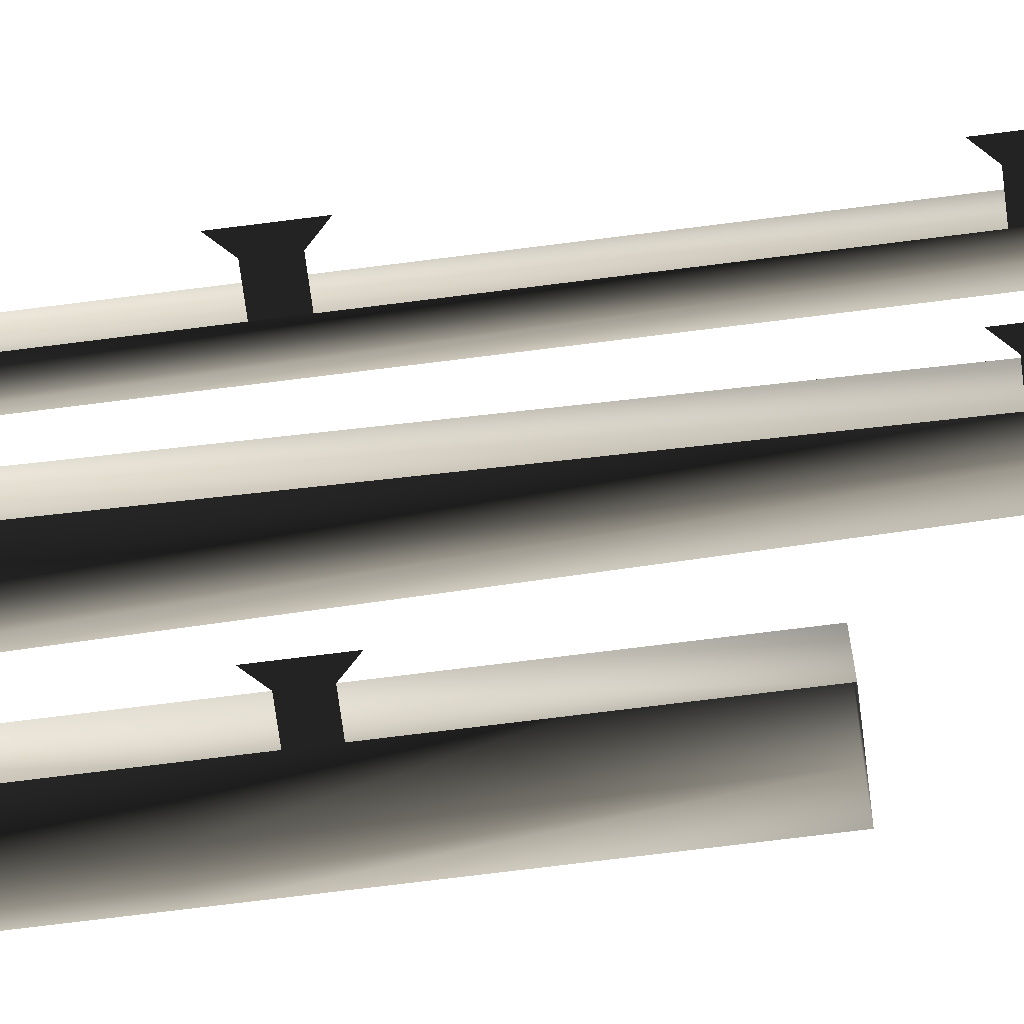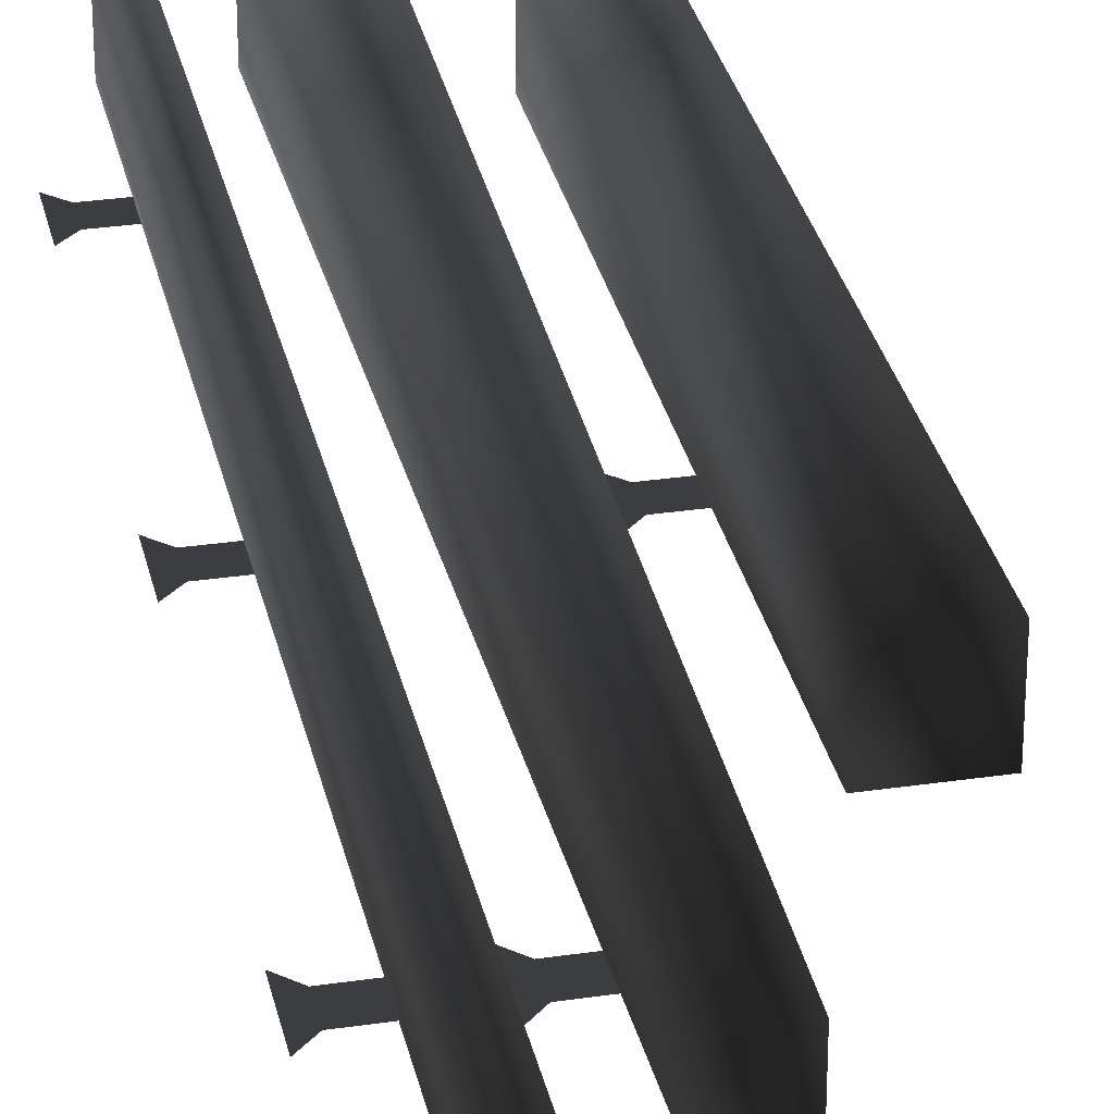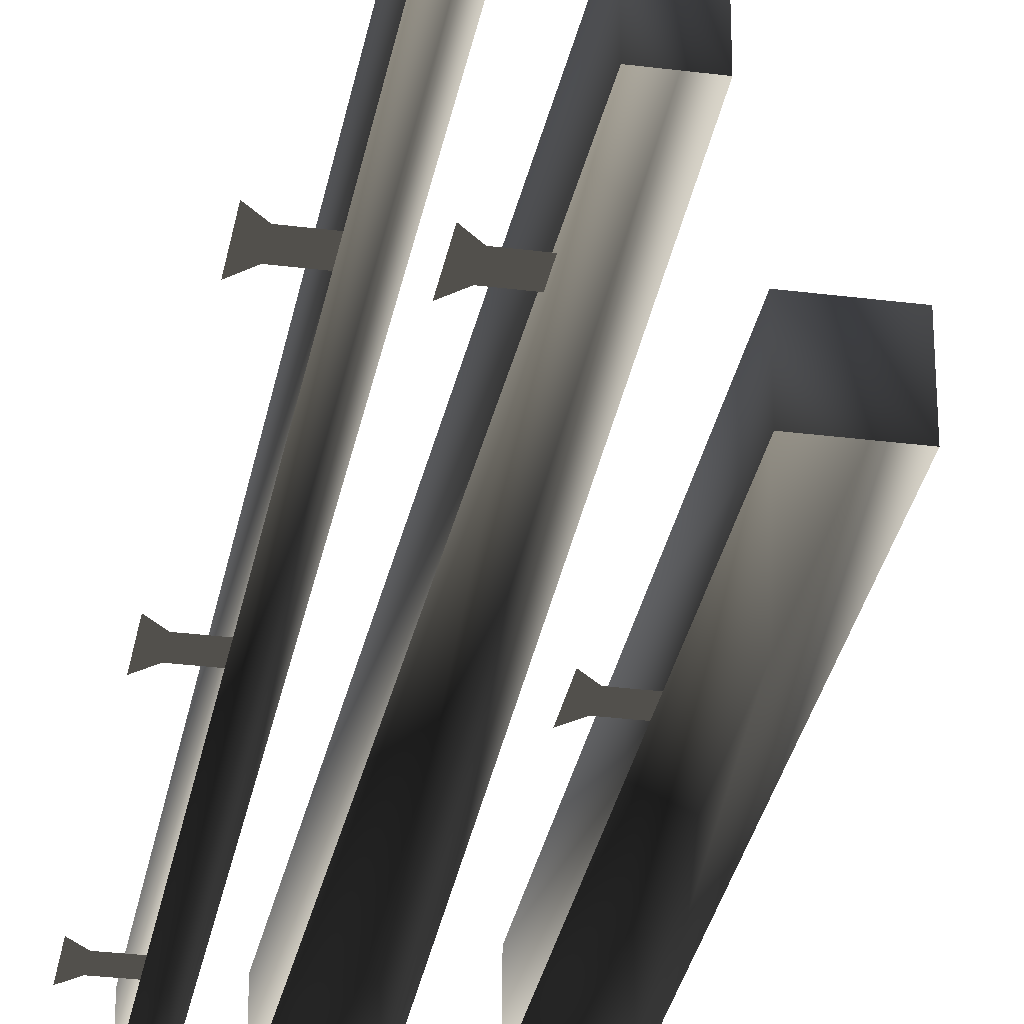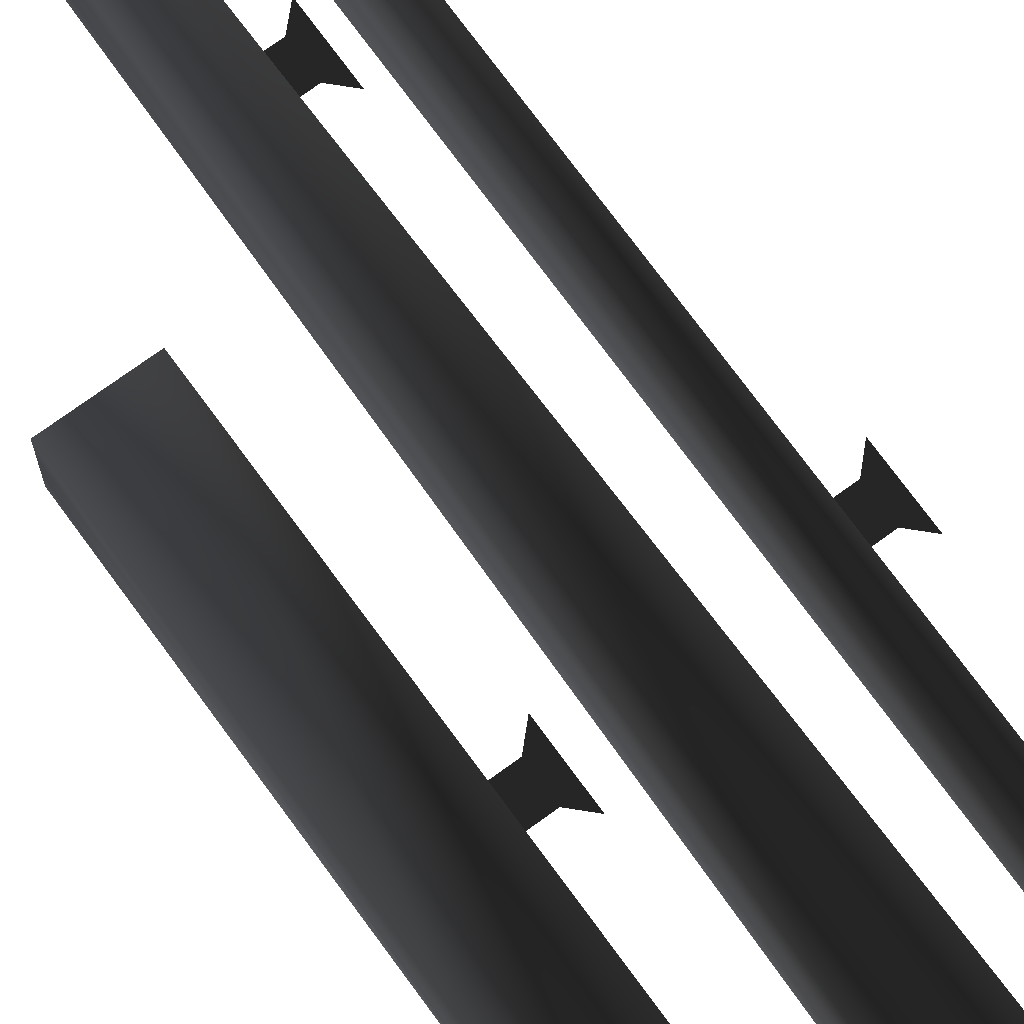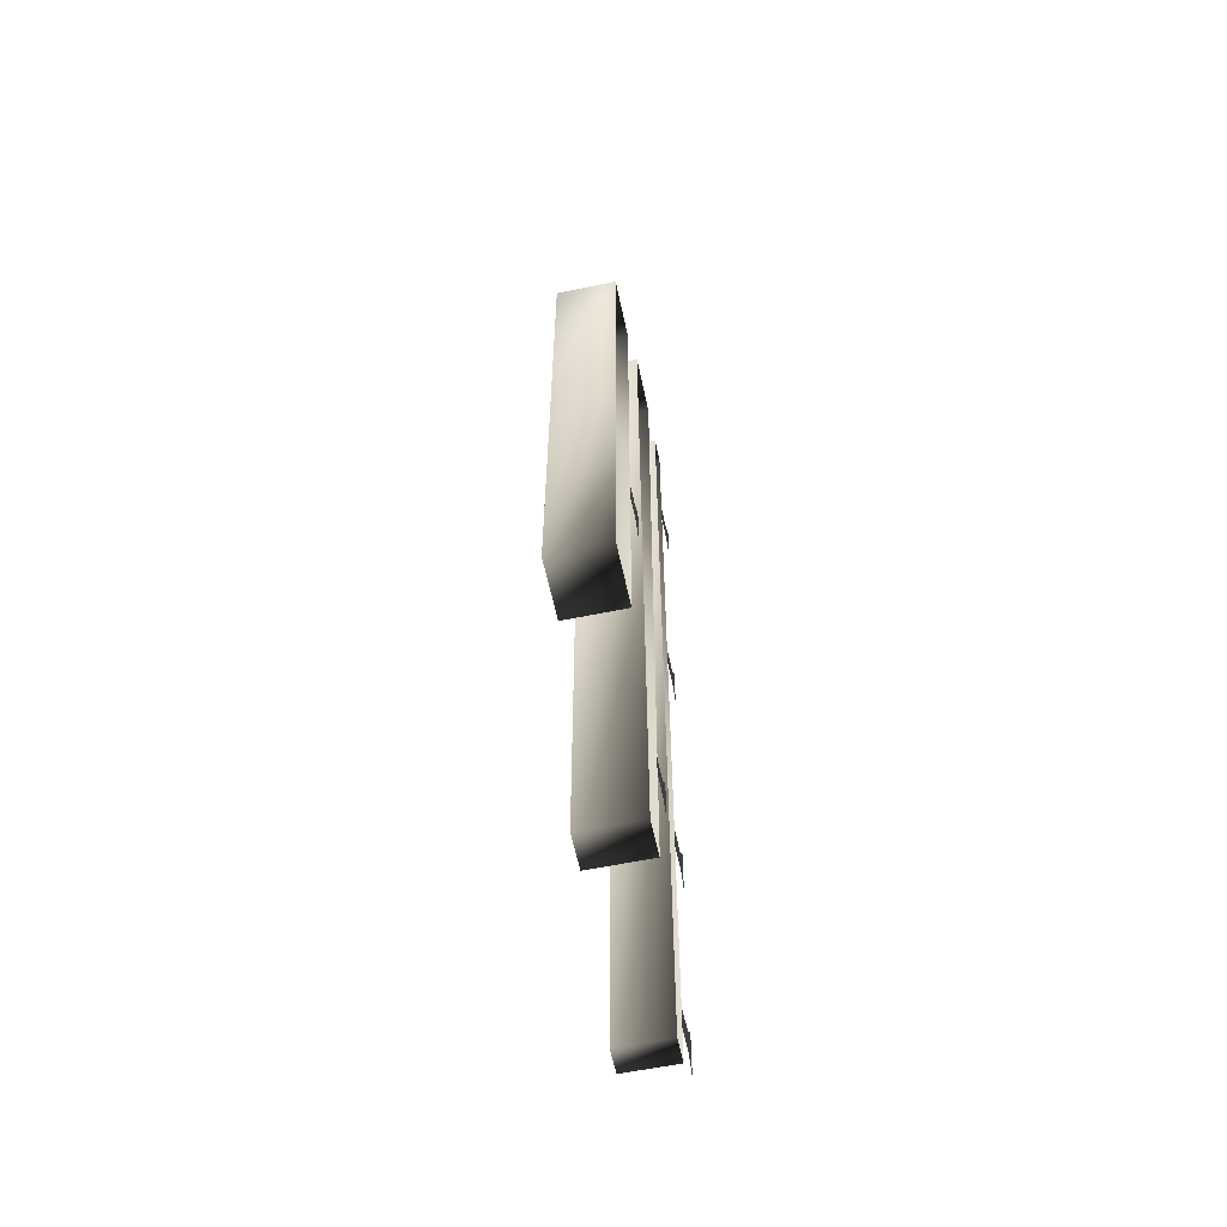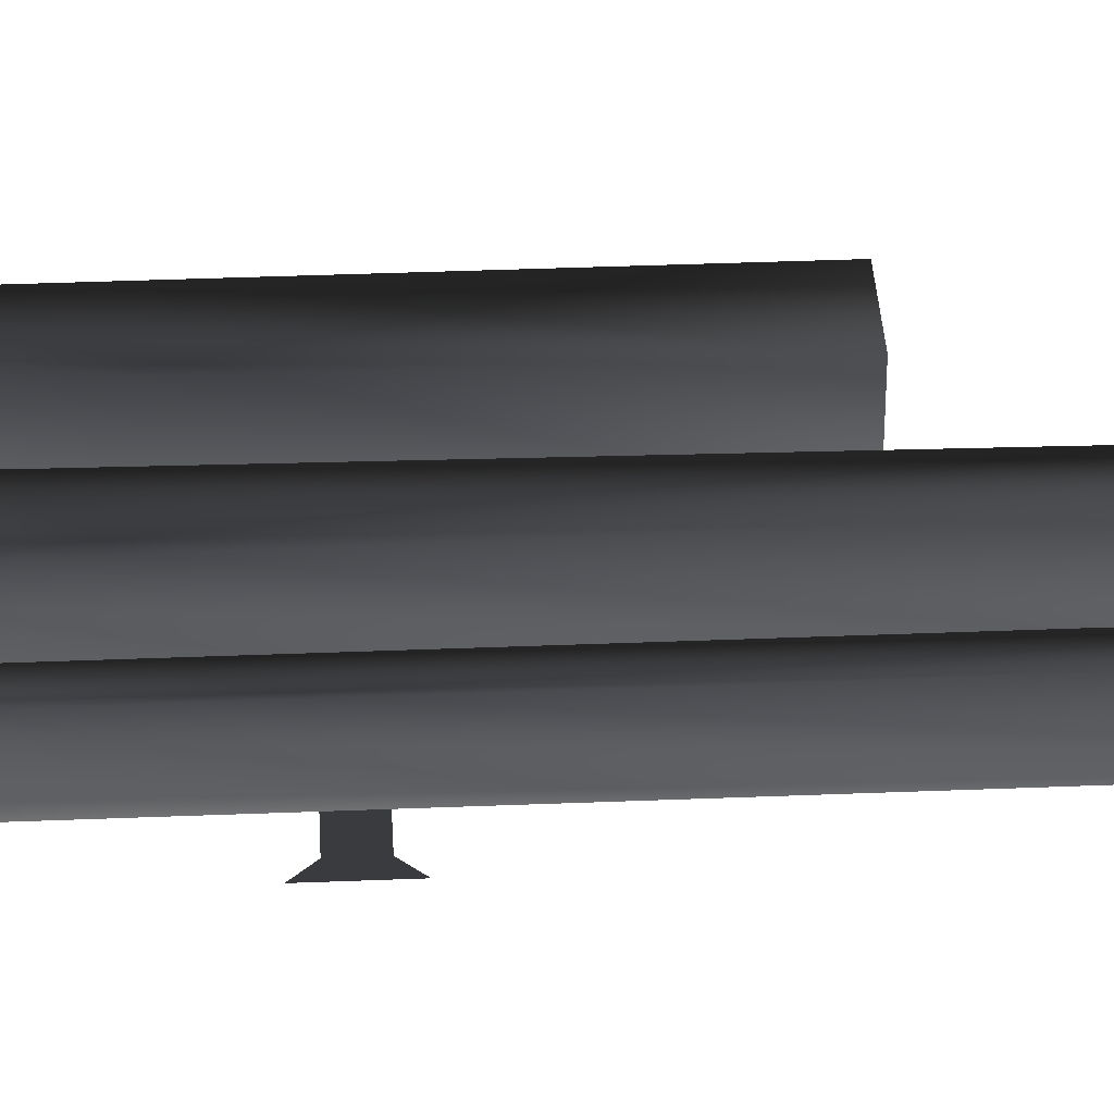
<metadata>
{"format":"obj","ext":"obj","renderer":"f3d","projection":"perspective","resolution":1024,"background":"white","views":[{"elev":-69.7,"azim":97.3,"up":"+Y"},{"elev":30.6,"azim":168.0,"up":"+Y"},{"elev":-31.1,"azim":169.7,"up":"+Y"},{"elev":73.3,"azim":-36.1,"up":"+Y"},{"elev":-59.3,"azim":-78.1,"up":"+Z"},{"elev":37.1,"azim":87.0,"up":"+Y"}]}
</metadata>
<code>
o 2695
v 5 5 -33
v 2 5 -33
v 1 5 33
v 6 5 33
v 5 0 -33
v 2 0 -33
v 1 0 33
v 6 0 33
v 9 4 -45
v 9 0 -45
v 9 0 33
v 9 4 33
v 11 4 -45
v 11 0 -45
v 11 4 33
v 11 0 33
v -3 5 6
v -8 5 6
v -8 5 29
v -3 5 29
v -3 0 6
v -3 0 -16
v -3 5 -16
v -8 5 -16
v -8 0 6
v -8 0 29
v -3 0 29
v -8 0 -16
v 13 0 -40
v 14 0 -39
v 14 0 -43
v 13 0 -42
v 11 0 -42
v 11 0 -40
v 13 0 -22
v 14 0 -21
v 14 0 -25
v 13 0 -24
v 11 0 -24
v 11 0 -22
v 13 0 1
v 14 0 2
v 14 0 -2
v 13 0 -1
v 11 0 -1
v 11 0 1
v 13 0 24
v 14 0 25
v 14 0 21
v 13 0 22
v 11 0 22
v 11 0 24
v 7 0 -22
v 8 0 -21
v 8 0 -25
v 7 0 -24
v 5 0 -24
v 5 0 -22
v -1 0 2
v 0 0 3
v 0 0 -1
v -1 0 0
v -3 0 0
v -3 0 2
f 1 2 3
f 1 3 4
f 1 4 5
f 1 5 6
f 1 6 2
f 2 6 7
f 2 7 3
f 3 7 8
f 3 8 4
f 4 8 5
f 9 10 11
f 9 11 12
f 9 12 13
f 9 13 10
f 10 13 14
f 14 13 15
f 14 15 16
f 16 15 12
f 16 12 11
f 13 12 15
f 17 18 19
f 17 19 20
f 17 20 21
f 17 21 22
f 17 22 23
f 17 23 18
f 18 23 24
f 18 24 25
f 18 25 26
f 18 26 19
f 19 26 27
f 19 27 20
f 20 27 21
f 24 28 25
f 28 24 23
f 28 23 22
f 29 30 31
f 29 31 32
f 29 32 33
f 29 33 34
f 35 36 37
f 35 37 38
f 35 38 39
f 35 39 40
f 41 42 43
f 41 43 44
f 41 44 45
f 41 45 46
f 47 48 49
f 47 49 50
f 47 50 51
f 47 51 52
f 53 54 55
f 53 55 56
f 53 56 57
f 53 57 58
f 59 60 61
f 59 61 62
f 59 62 63
f 59 63 64

</code>
